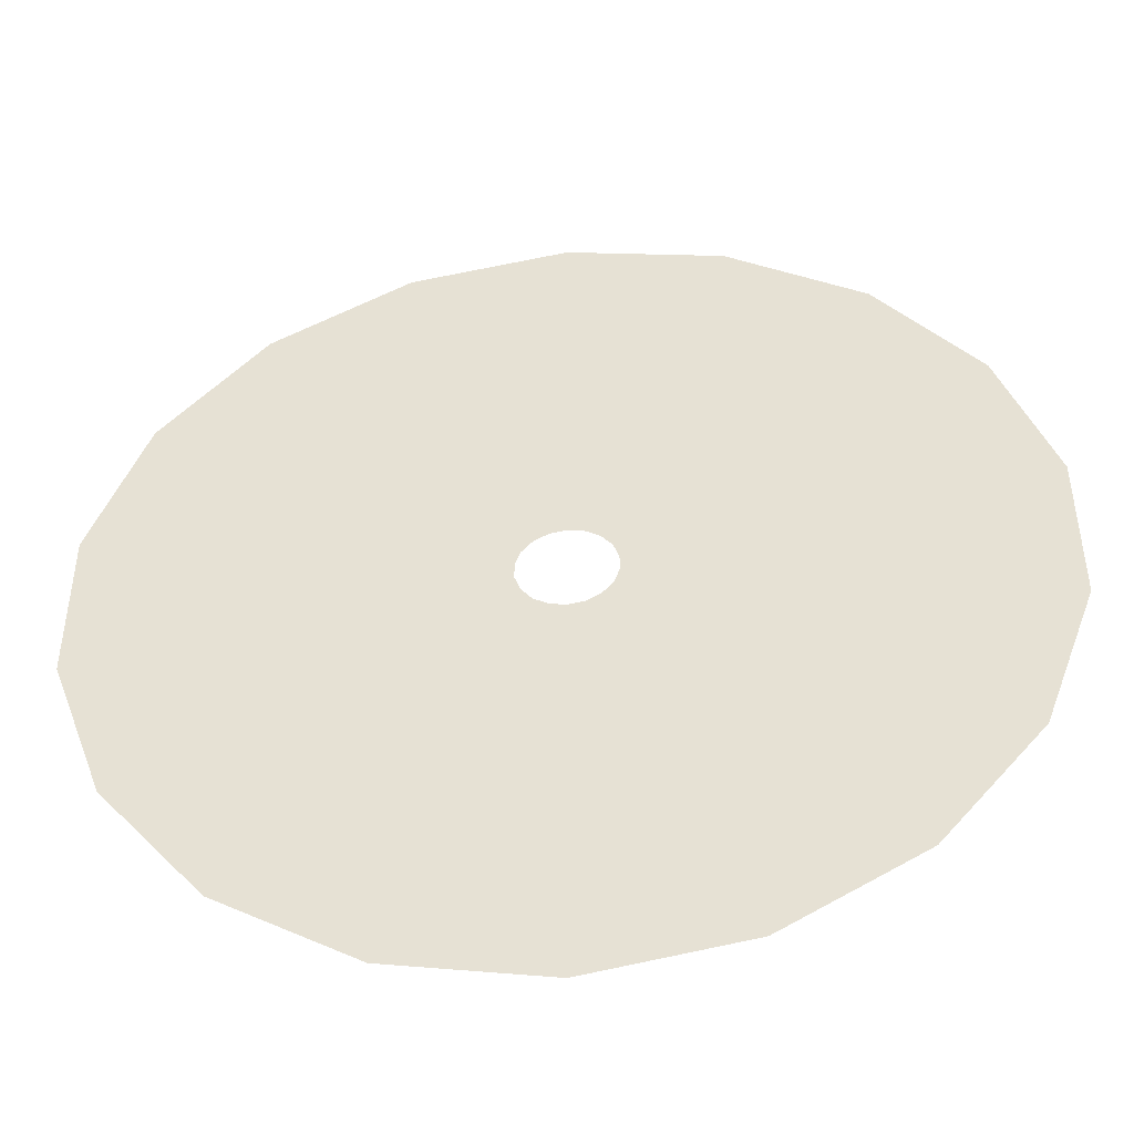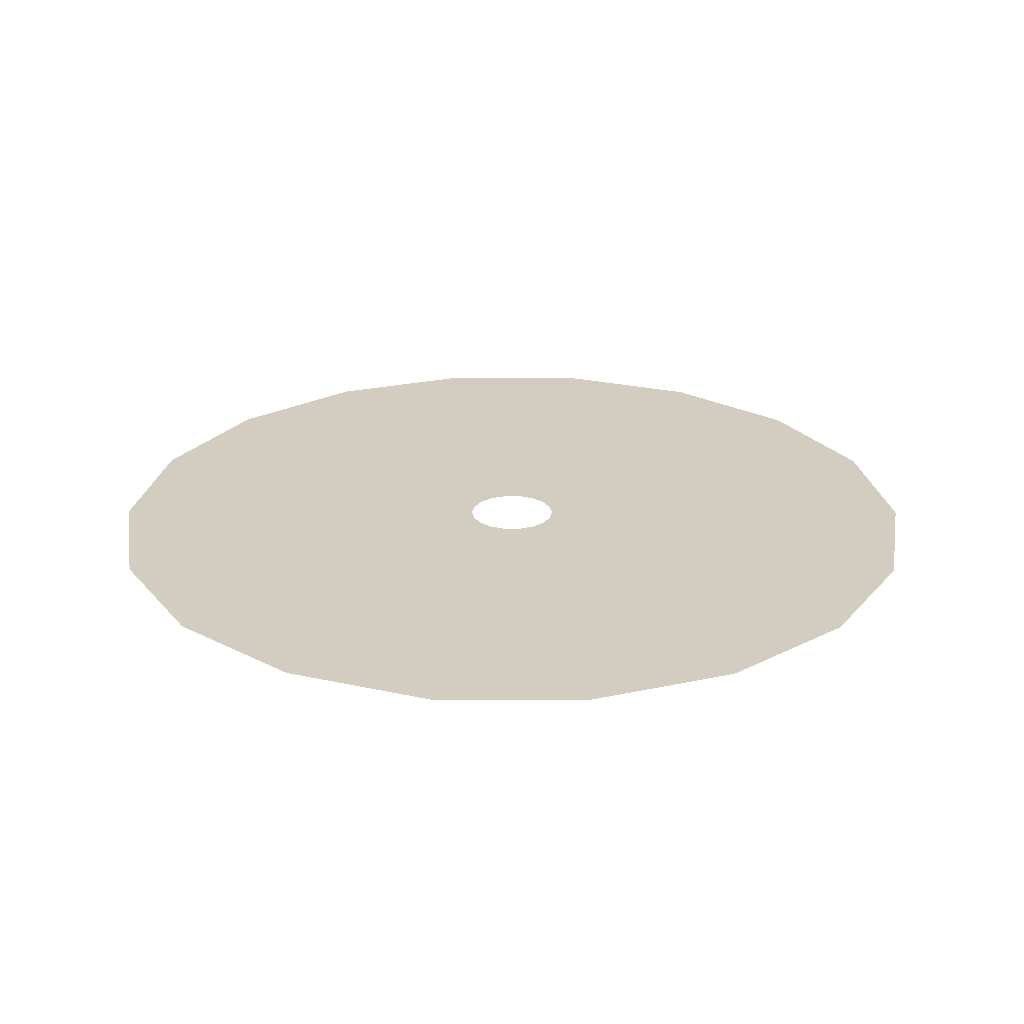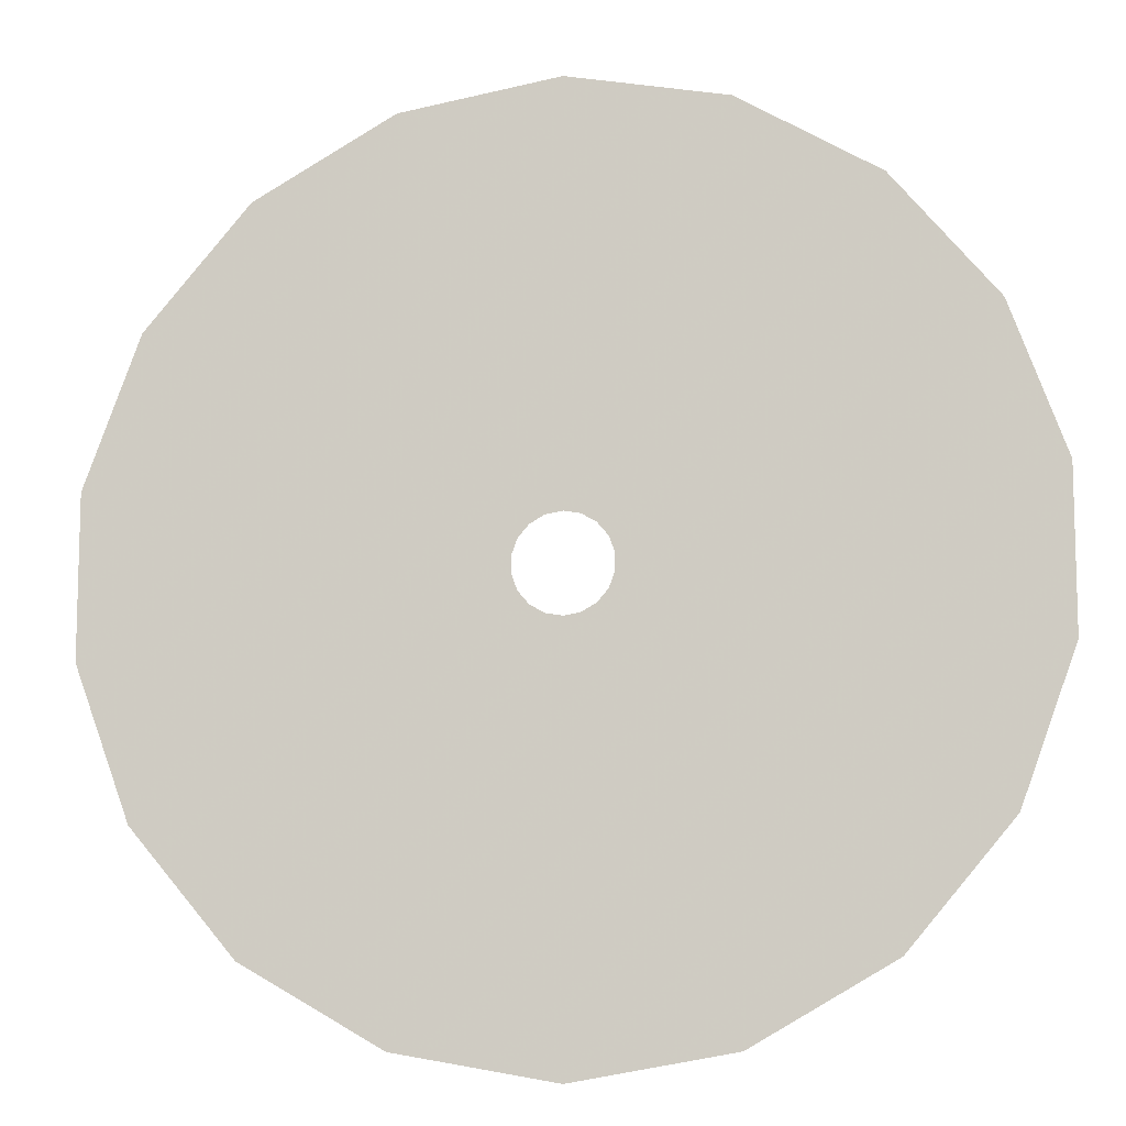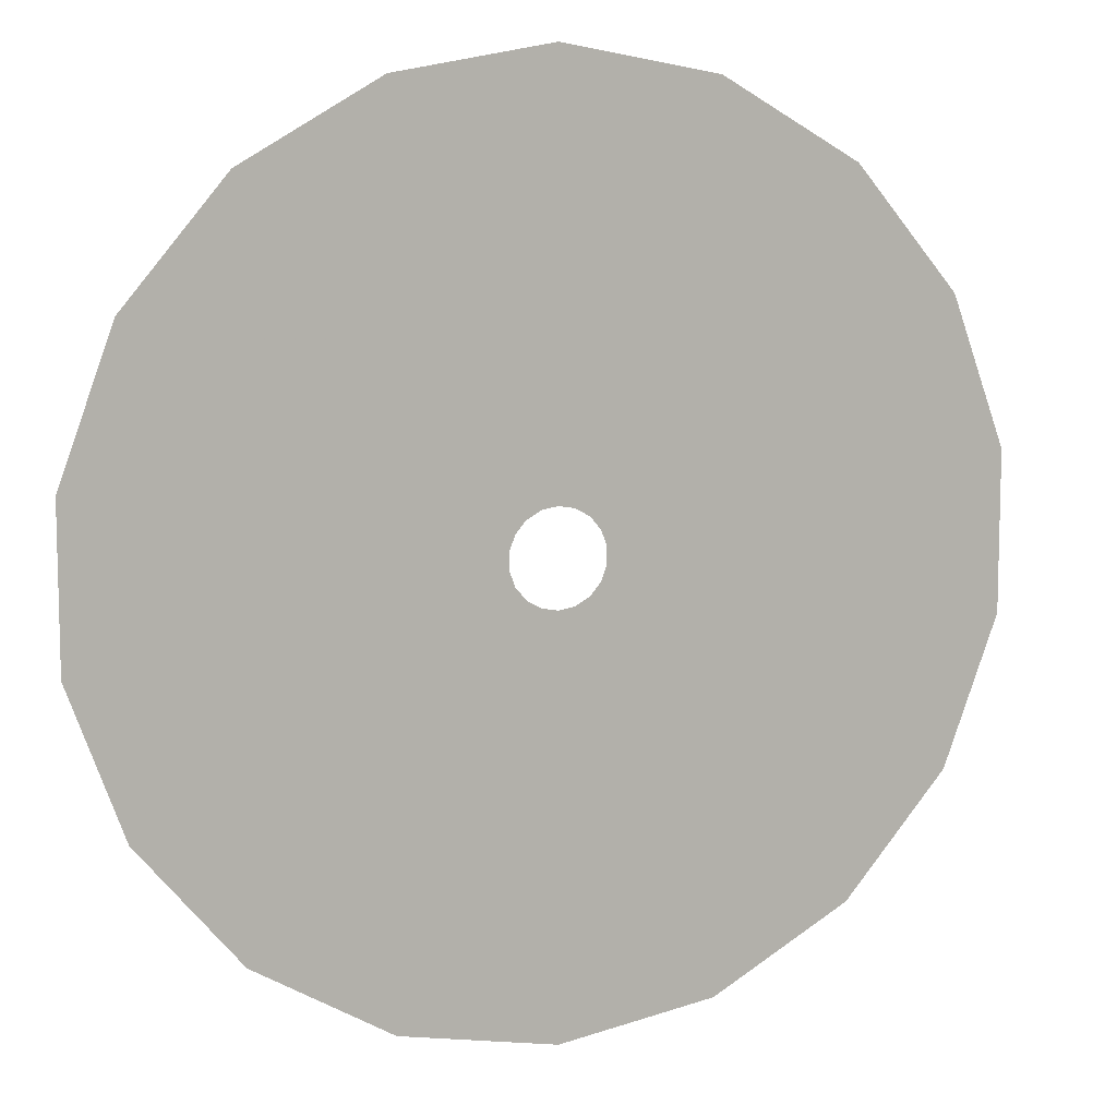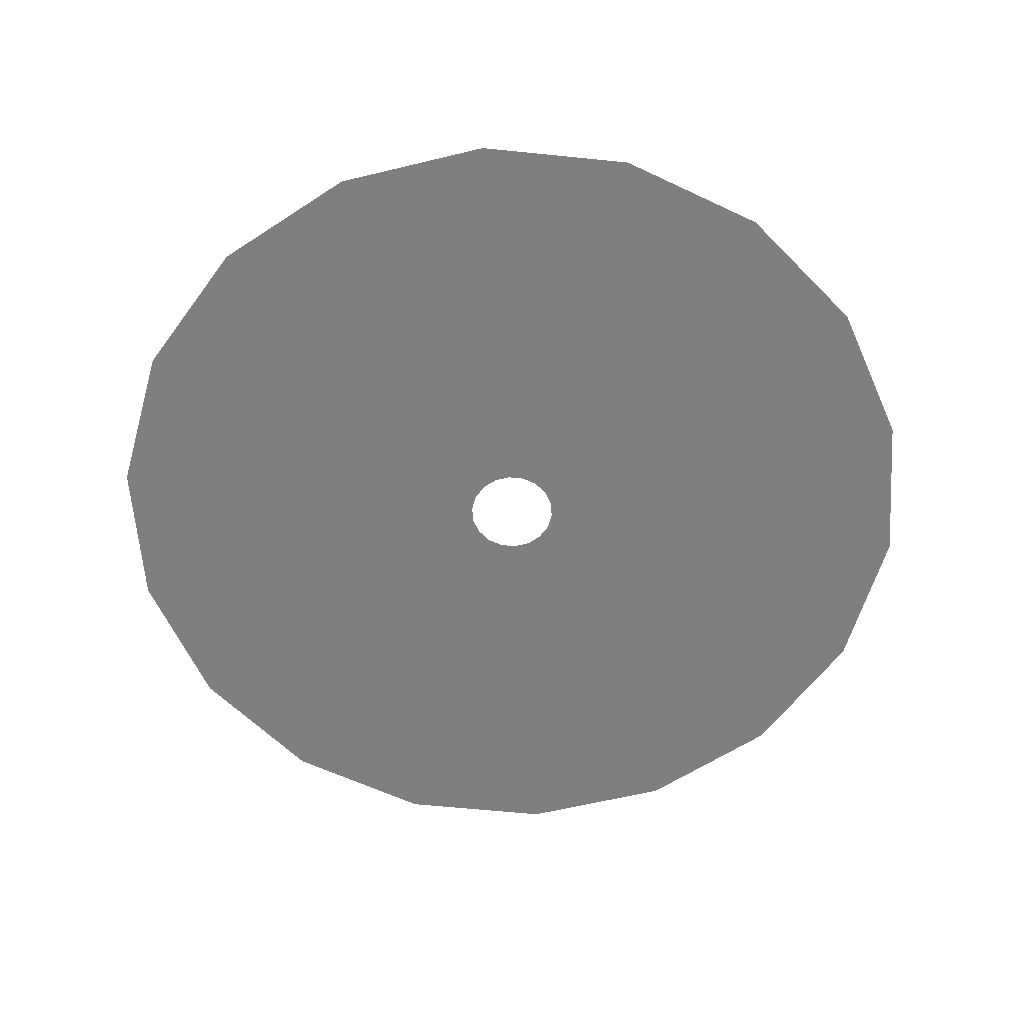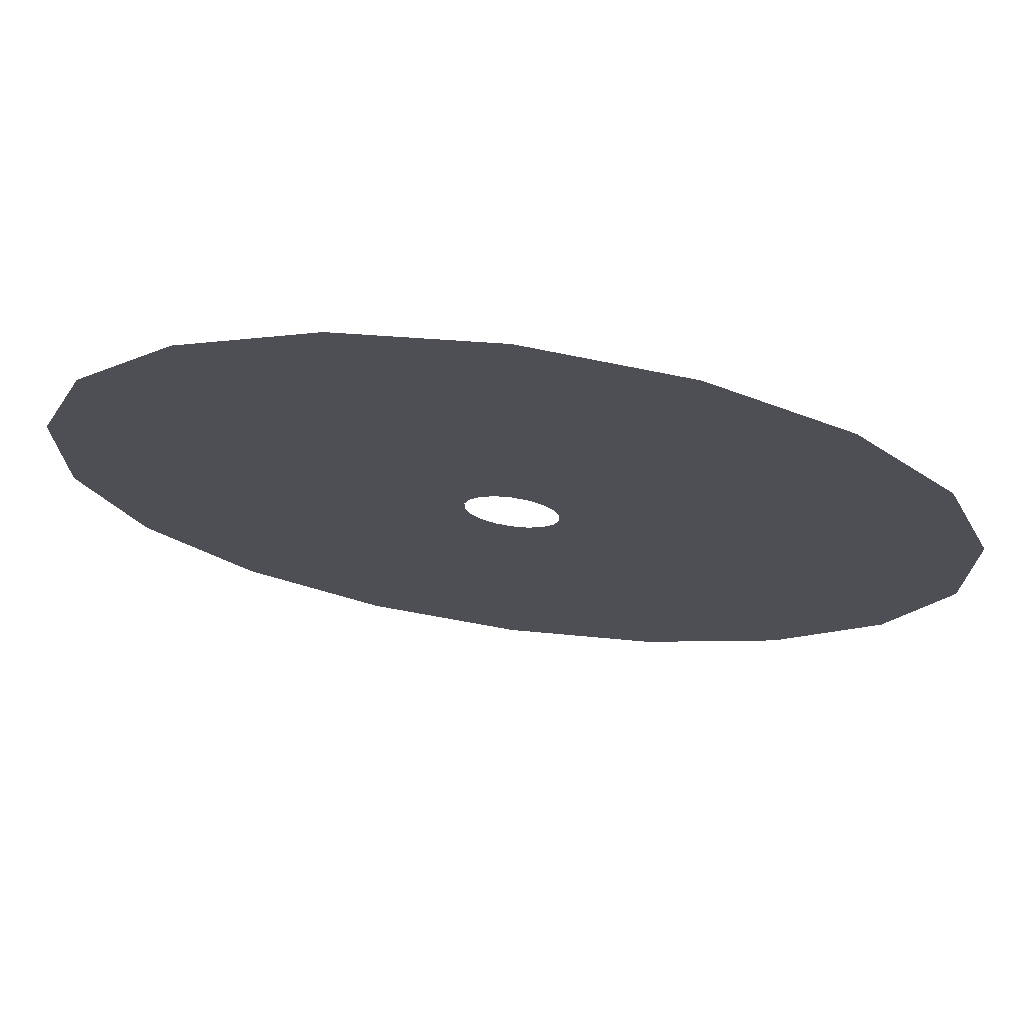
<metadata>
{"format":"obj","ext":"obj","renderer":"f3d","projection":"perspective","resolution":1024,"background":"white","views":[{"elev":-46.3,"azim":-173.9,"up":"+Y"},{"elev":24.5,"azim":110.2,"up":"+Z"},{"elev":-10.6,"azim":-171.0,"up":"+Y"},{"elev":9.5,"azim":-20.5,"up":"+Y"},{"elev":-59.7,"azim":4.0,"up":"+Z"},{"elev":72.7,"azim":-172.2,"up":"+Y"}]}
</metadata>
<code>
g Cylinder02#2
v 111.8 22.24 6.2
v 114 5e-06 6.2
v 14.25 1e-06 6.2
v 13.97 2.779 6.2
v 105.3 43.62 6.2
v 111.8 22.24 6.2
v 13.97 2.779 6.2
v 13.16 5.452 6.2
v 94.77 63.32 6.2
v 105.3 43.62 6.2
v 13.16 5.452 6.2
v 11.85 7.915 6.2
v 80.59 80.59 6.2
v 94.77 63.32 6.2
v 11.85 7.915 6.2
v 10.07 10.07 6.2
v 63.32 94.77 6.2
v 80.59 80.59 6.2
v 10.07 10.07 6.2
v 7.915 11.85 6.2
v 43.62 105.3 6.2
v 63.32 94.77 6.2
v 7.915 11.85 6.2
v 5.452 13.16 6.2
v 22.24 111.8 6.2
v 43.62 105.3 6.2
v 5.452 13.16 6.2
v 2.779 13.97 6.2
v -6e-06 114 6.2
v 22.24 111.8 6.2
v 2.779 13.97 6.2
v 3e-06 14.25 6.2
v -22.24 111.8 6.2
v -6e-06 114 6.2
v 3e-06 14.25 6.2
v -2.779 13.97 6.2
v -43.62 105.3 6.2
v -22.24 111.8 6.2
v -2.779 13.97 6.2
v -5.452 13.16 6.2
v -63.32 94.77 6.2
v -43.62 105.3 6.2
v -5.452 13.16 6.2
v -7.915 11.85 6.2
v -80.59 80.59 6.2
v -63.32 94.77 6.2
v -7.915 11.85 6.2
v -10.07 10.07 6.2
v -94.77 63.32 6.2
v -80.59 80.59 6.2
v -10.07 10.07 6.2
v -11.85 7.915 6.2
v -105.3 43.62 6.2
v -94.77 63.32 6.2
v -11.85 7.915 6.2
v -13.16 5.452 6.2
v -111.8 22.24 6.2
v -105.3 43.62 6.2
v -13.16 5.452 6.2
v -13.97 2.779 6.2
v -114 -1.5e-05 6.2
v -111.8 22.24 6.2
v -13.97 2.779 6.2
v -14.25 -2e-06 6.2
v -111.8 -22.24 6.2
v -114 -1.5e-05 6.2
v -14.25 -2e-06 6.2
v -13.97 -2.779 6.2
v -105.3 -43.62 6.2
v -111.8 -22.24 6.2
v -13.97 -2.779 6.2
v -13.16 -5.452 6.2
v -94.77 -63.32 6.2
v -105.3 -43.62 6.2
v -13.16 -5.452 6.2
v -11.85 -7.915 6.2
v -80.59 -80.59 6.2
v -94.77 -63.32 6.2
v -11.85 -7.915 6.2
v -10.07 -10.07 6.2
v -63.32 -94.77 6.2
v -80.59 -80.59 6.2
v -10.07 -10.07 6.2
v -7.915 -11.85 6.2
v -43.62 -105.3 6.2
v -63.32 -94.77 6.2
v -7.915 -11.85 6.2
v -5.452 -13.16 6.2
v -22.24 -111.8 6.2
v -43.62 -105.3 6.2
v -5.452 -13.16 6.2
v -2.779 -13.97 6.2
v 2.4e-05 -114 6.2
v -22.24 -111.8 6.2
v -2.779 -13.97 6.2
v 7e-06 -14.25 6.2
v 22.24 -111.8 6.2
v 2.4e-05 -114 6.2
v 7e-06 -14.25 6.2
v 2.779 -13.97 6.2
v 43.62 -105.3 6.2
v 22.24 -111.8 6.2
v 2.779 -13.97 6.2
v 5.452 -13.16 6.2
v 63.32 -94.77 6.2
v 43.62 -105.3 6.2
v 5.452 -13.16 6.2
v 7.915 -11.85 6.2
v 80.59 -80.59 6.2
v 63.32 -94.77 6.2
v 7.915 -11.85 6.2
v 10.07 -10.07 6.2
v 94.77 -63.32 6.2
v 80.59 -80.59 6.2
v 10.07 -10.07 6.2
v 11.85 -7.915 6.2
v 105.3 -43.62 6.2
v 94.77 -63.32 6.2
v 11.85 -7.915 6.2
v 13.16 -5.452 6.2
v 111.8 -22.24 6.2
v 105.3 -43.62 6.2
v 13.16 -5.452 6.2
v 13.97 -2.779 6.2
v 114 5e-06 6.2
v 111.8 -22.24 6.2
v 13.97 -2.779 6.2
v 14.25 1e-06 6.2
f 1 2 3
f 3 4 1
f 5 6 7
f 7 8 5
f 9 10 11
f 11 12 9
f 13 14 15
f 15 16 13
f 17 18 19
f 19 20 17
f 21 22 23
f 23 24 21
f 25 26 27
f 27 28 25
f 29 30 31
f 31 32 29
f 33 34 35
f 35 36 33
f 37 38 39
f 39 40 37
f 41 42 43
f 43 44 41
f 45 46 47
f 47 48 45
f 49 50 51
f 51 52 49
f 53 54 55
f 55 56 53
f 57 58 59
f 59 60 57
f 61 62 63
f 63 64 61
f 65 66 67
f 67 68 65
f 69 70 71
f 71 72 69
f 73 74 75
f 75 76 73
f 77 78 79
f 79 80 77
f 81 82 83
f 83 84 81
f 85 86 87
f 87 88 85
f 89 90 91
f 91 92 89
f 93 94 95
f 95 96 93
f 97 98 99
f 99 100 97
f 101 102 103
f 103 104 101
f 105 106 107
f 107 108 105
f 109 110 111
f 111 112 109
f 113 114 115
f 115 116 113
f 117 118 119
f 119 120 117
f 121 122 123
f 123 124 121
f 125 126 127
f 127 128 125
g Plane02222#3
v -0.01413 -12.23 6.1
v -4.199 -11.5 6.1
v -40.16 -110.3 6.1
v -0.01413 -117.4 6.1
v -7.879 -9.372 6.1
v -75.47 -89.92 6.1
v -10.61 -6.117 6.1
v -101.7 -58.69 6.1
v -12.06 -2.125 6.1
v -115.6 -20.38 6.1
v -12.06 2.125 6.1
v -115.6 20.38 6.1
v -10.61 6.117 6.1
v -101.7 58.69 6.1
v -7.879 9.372 6.1
v -75.47 89.92 6.1
v -4.199 11.5 6.1
v -40.16 110.3 6.1
v -0.01413 12.23 6.1
v -0.01412 117.4 6.1
v 4.17 11.5 6.1
v 40.13 110.3 6.1
v 7.85 9.372 6.1
v 75.44 89.92 6.1
v 10.58 6.117 6.1
v 101.6 58.69 6.1
v 12.03 2.125 6.1
v 115.6 20.38 6.1
v 12.03 -2.125 6.1
v 115.6 -20.38 6.1
v 10.58 -6.117 6.1
v 101.6 -58.69 6.1
v 7.85 -9.372 6.1
v 75.44 -89.92 6.1
v 4.17 -11.5 6.1
v 40.13 -110.3 6.1
v -0.01413 -12.23 6.1
v -0.01412 -117.4 6.1
f 129 130 131
f 131 132 129
f 130 133 134
f 134 131 130
f 133 135 136
f 136 134 133
f 135 137 138
f 138 136 135
f 137 139 140
f 140 138 137
f 139 141 142
f 142 140 139
f 141 143 144
f 144 142 141
f 143 145 146
f 146 144 143
f 145 147 148
f 148 146 145
f 147 149 150
f 150 148 147
f 149 151 152
f 152 150 149
f 151 153 154
f 154 152 151
f 153 155 156
f 156 154 153
f 155 157 158
f 158 156 155
f 157 159 160
f 160 158 157
f 159 161 162
f 162 160 159
f 161 163 164
f 164 162 161
f 163 165 166
f 166 164 163

</code>
